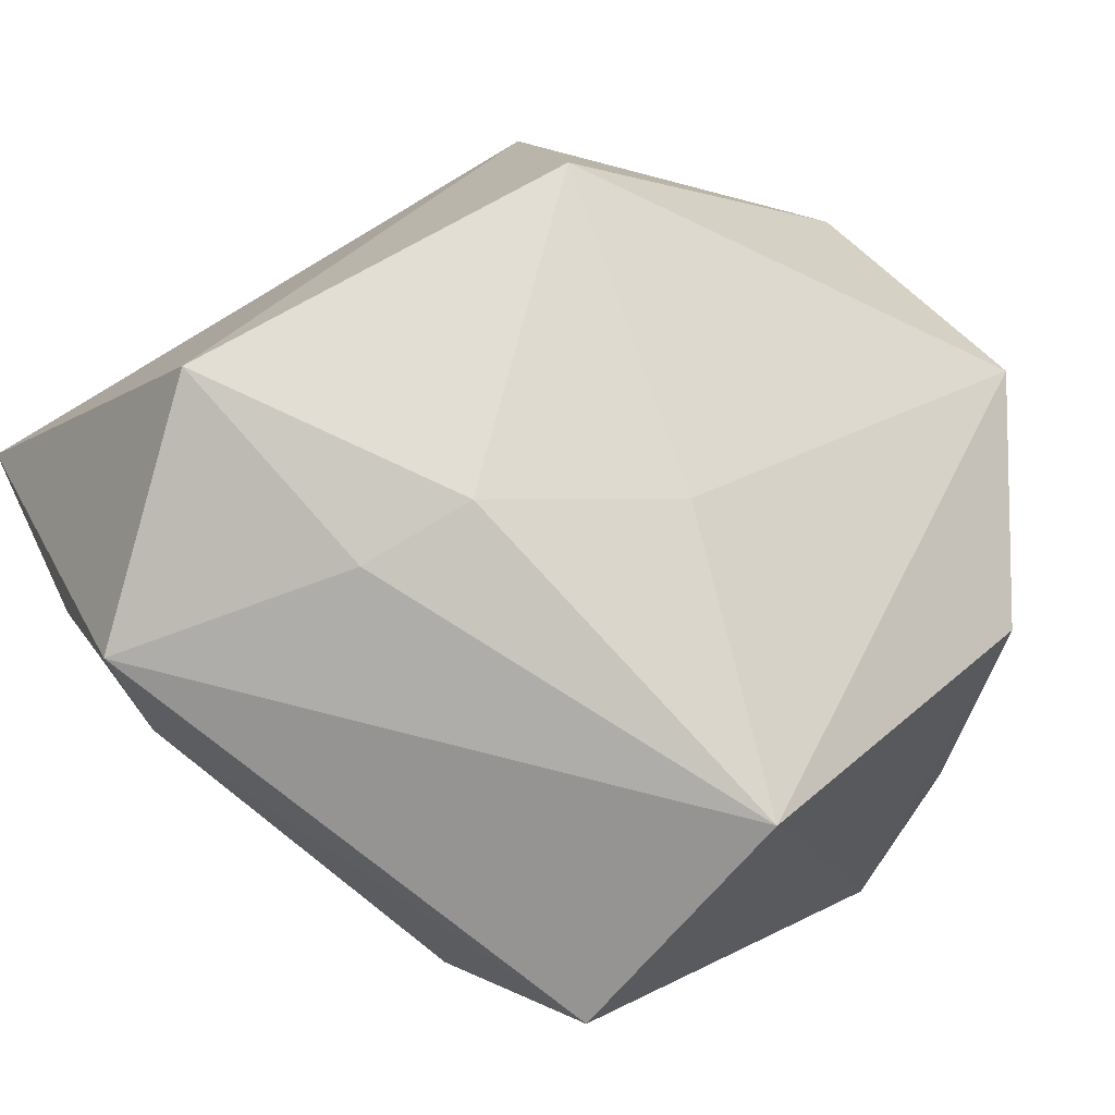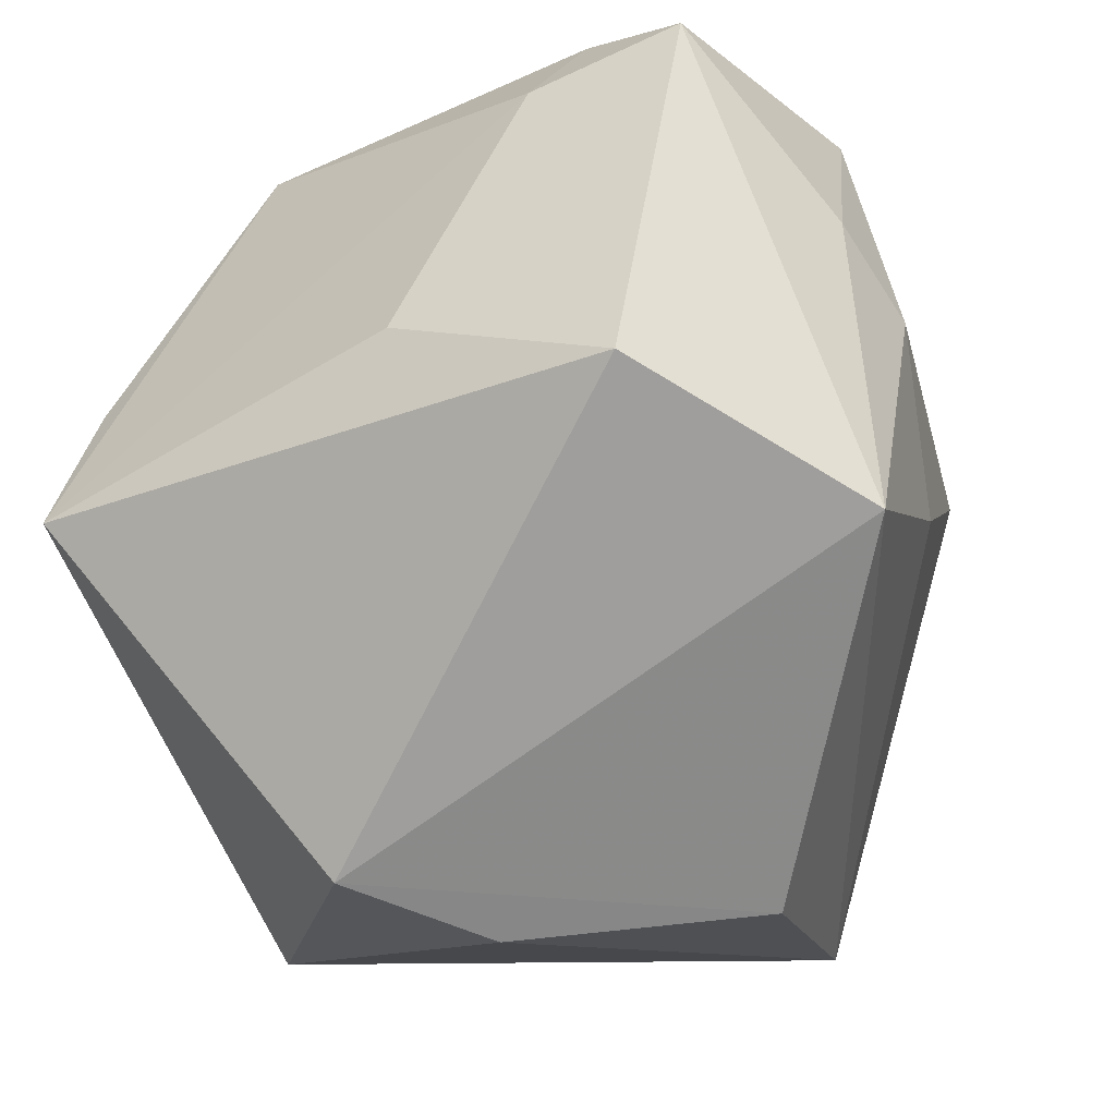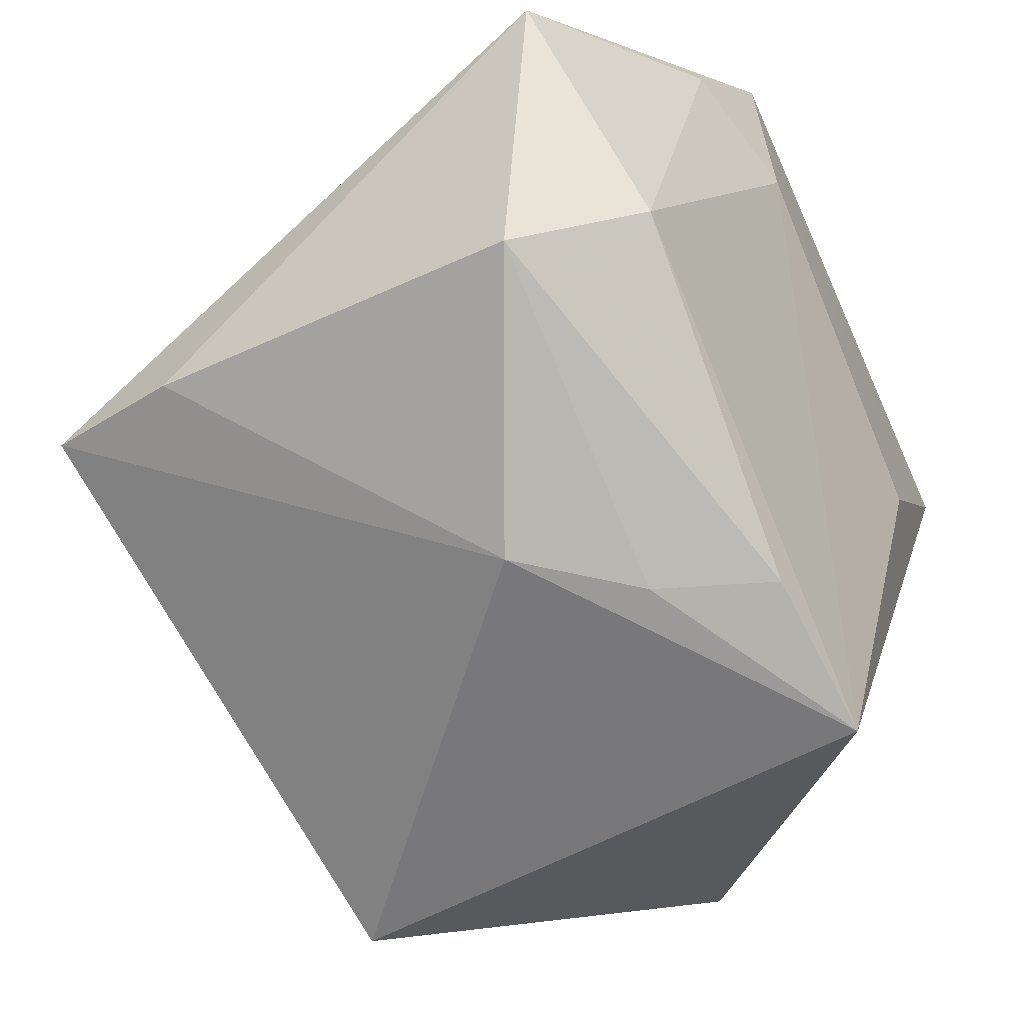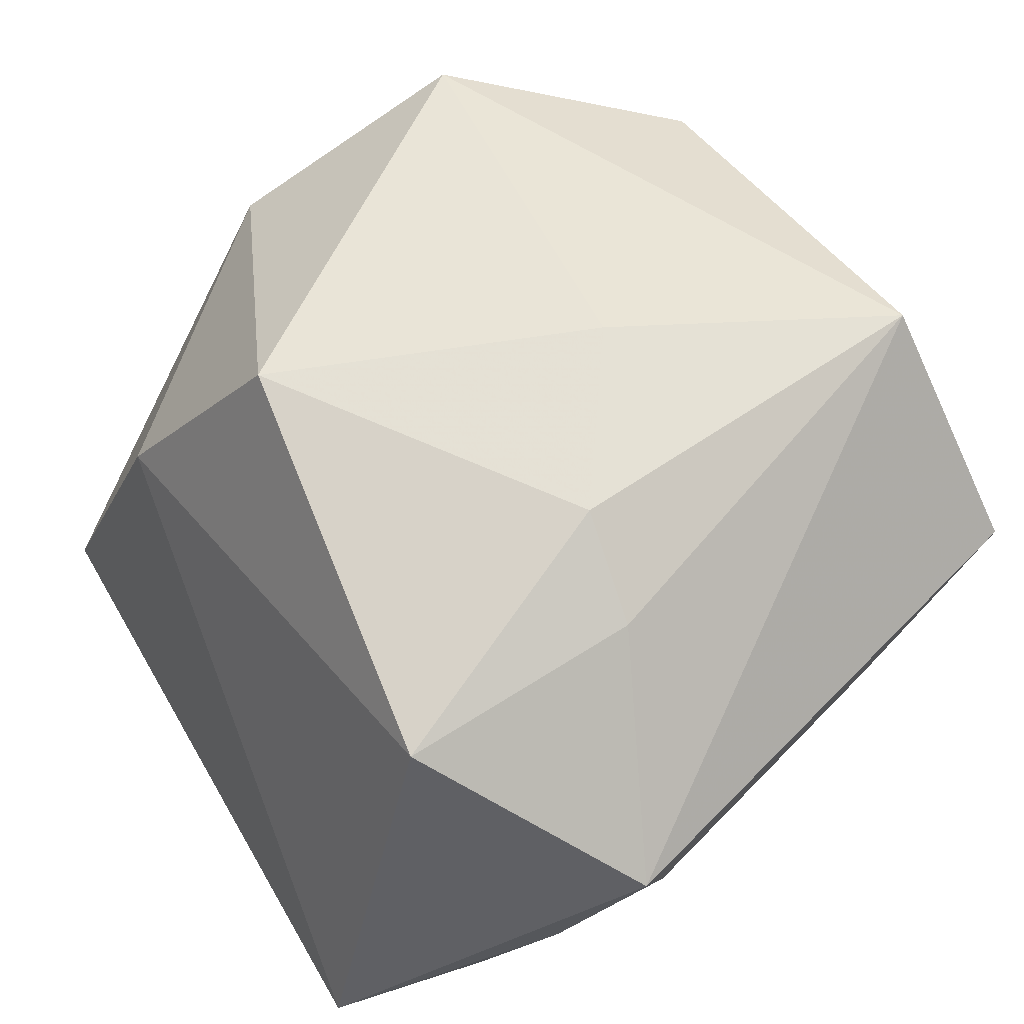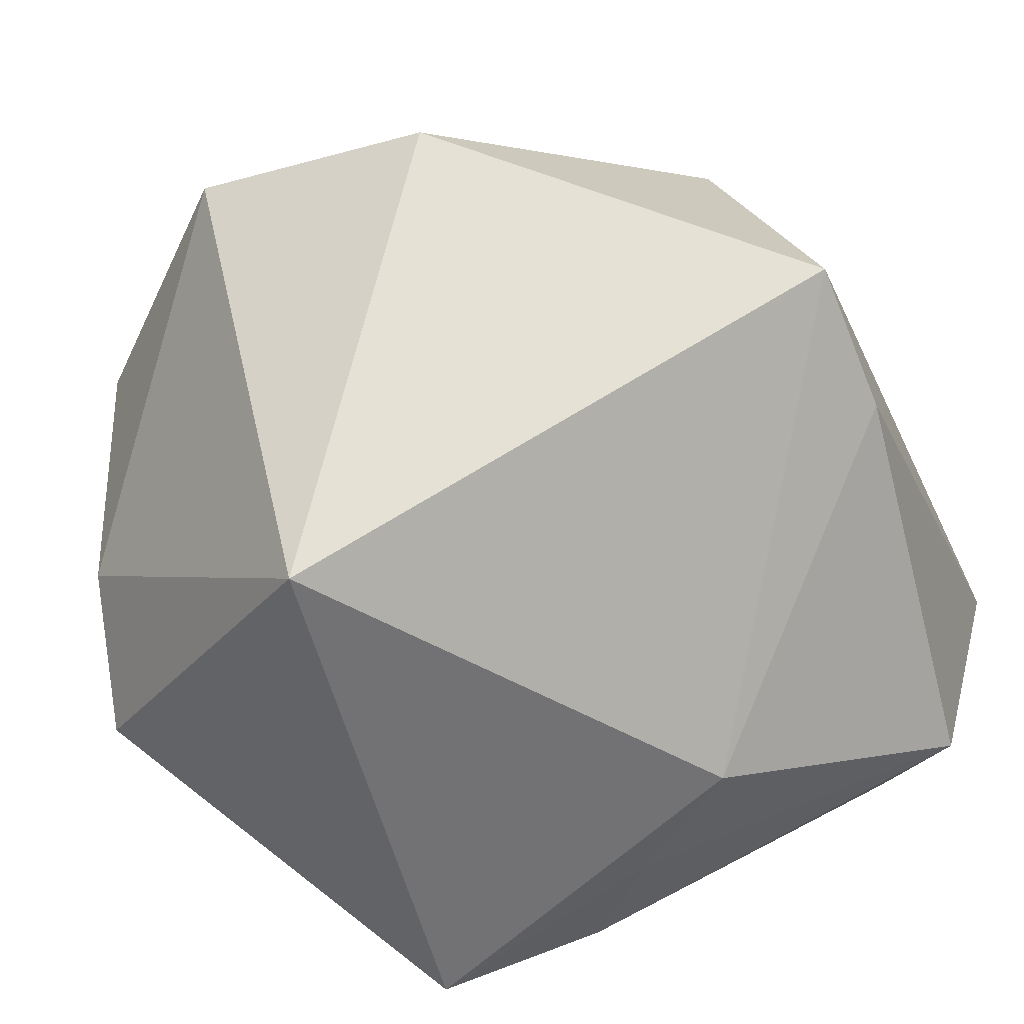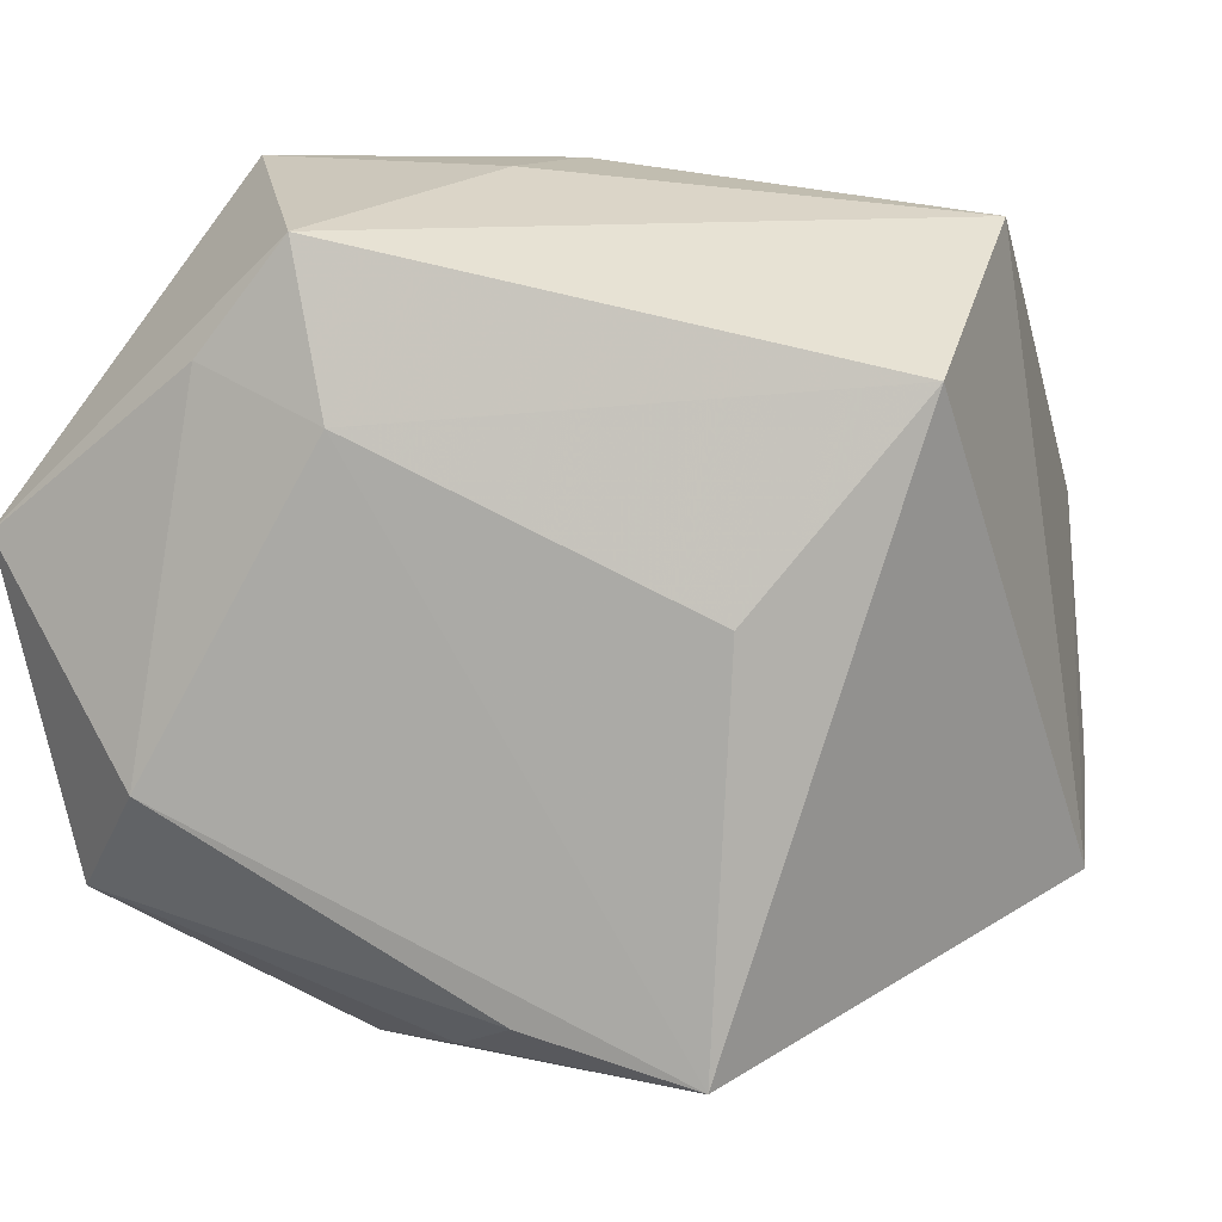
<metadata>
{"format":"obj","ext":"obj","renderer":"f3d","projection":"perspective","resolution":1024,"background":"white","views":[{"elev":70.8,"azim":-40.5,"up":"+Z"},{"elev":-68.0,"azim":-68.7,"up":"+Y"},{"elev":-54.4,"azim":-140.8,"up":"+Z"},{"elev":77.6,"azim":-120.9,"up":"+Z"},{"elev":-54.4,"azim":112.8,"up":"+Z"},{"elev":-1.4,"azim":-68.9,"up":"+Z"}]}
</metadata>
<code>
v 0.05262 0.008481 0.008406
v 0.02896 0.03637 0.01741
v 0.01406 0.04865 -0.01948
v 0.03486 -0.01281 -0.04579
v 0.02279 0.02045 0.04343
v -0.009252 -0.002514 0.0458
v -0.0362 -0.02768 -0.002944
v -0.03868 0.04865 0.007225
v -0.03146 -0.003816 -0.04016
v -0.03141 -0.04582 0.01936
v 0.03282 -0.04266 0.01338
v 0.02346 -0.04641 -0.01409
v -0.006757 -0.04553 0.03775
v -0.04514 0.02269 0.02251
v 0.03092 0.04865 -0.01569
v -0.02169 0.0001207 0.04306
v -0.04613 0.01223 0.03389
v 0.009548 -0.04952 -0.02633
v -0.01149 0.0192 -0.04317
v -0.02417 0.01853 -0.03786
v 0.05313 -0.02011 0.01428
v -0.02095 0.006241 -0.04303
v -0.02228 0.02742 0.04576
v -0.03046 0.04253 -0.02776
v -0.0457 0.008663 0.01569
v -0.028 -0.02224 -0.04579
v -0.04159 0.03124 -0.01839
v 0.008542 -0.01527 0.04113
f 3 15 19
f 8 15 3
f 24 3 19
f 8 3 24
f 13 21 28
f 21 5 28
f 2 15 8
f 13 17 10
f 10 18 13
f 26 18 10
f 19 26 22
f 8 24 27
f 11 21 13
f 13 18 11
f 19 15 4
f 4 26 19
f 4 18 26
f 6 28 5
f 13 28 6
f 23 2 8
f 5 2 23
f 8 17 23
f 23 6 5
f 15 2 1
f 1 4 15
f 21 4 1
f 1 5 21
f 1 2 5
f 26 10 7
f 9 22 26
f 26 27 9
f 9 27 24
f 14 17 8
f 8 27 14
f 21 11 12
f 12 4 21
f 12 11 18
f 18 4 12
f 16 17 13
f 13 6 16
f 16 23 17
f 6 23 16
f 17 14 25
f 25 14 27
f 25 10 17
f 25 7 10
f 25 27 26
f 26 7 25
f 20 9 24
f 22 9 20
f 20 24 19
f 19 22 20

</code>
